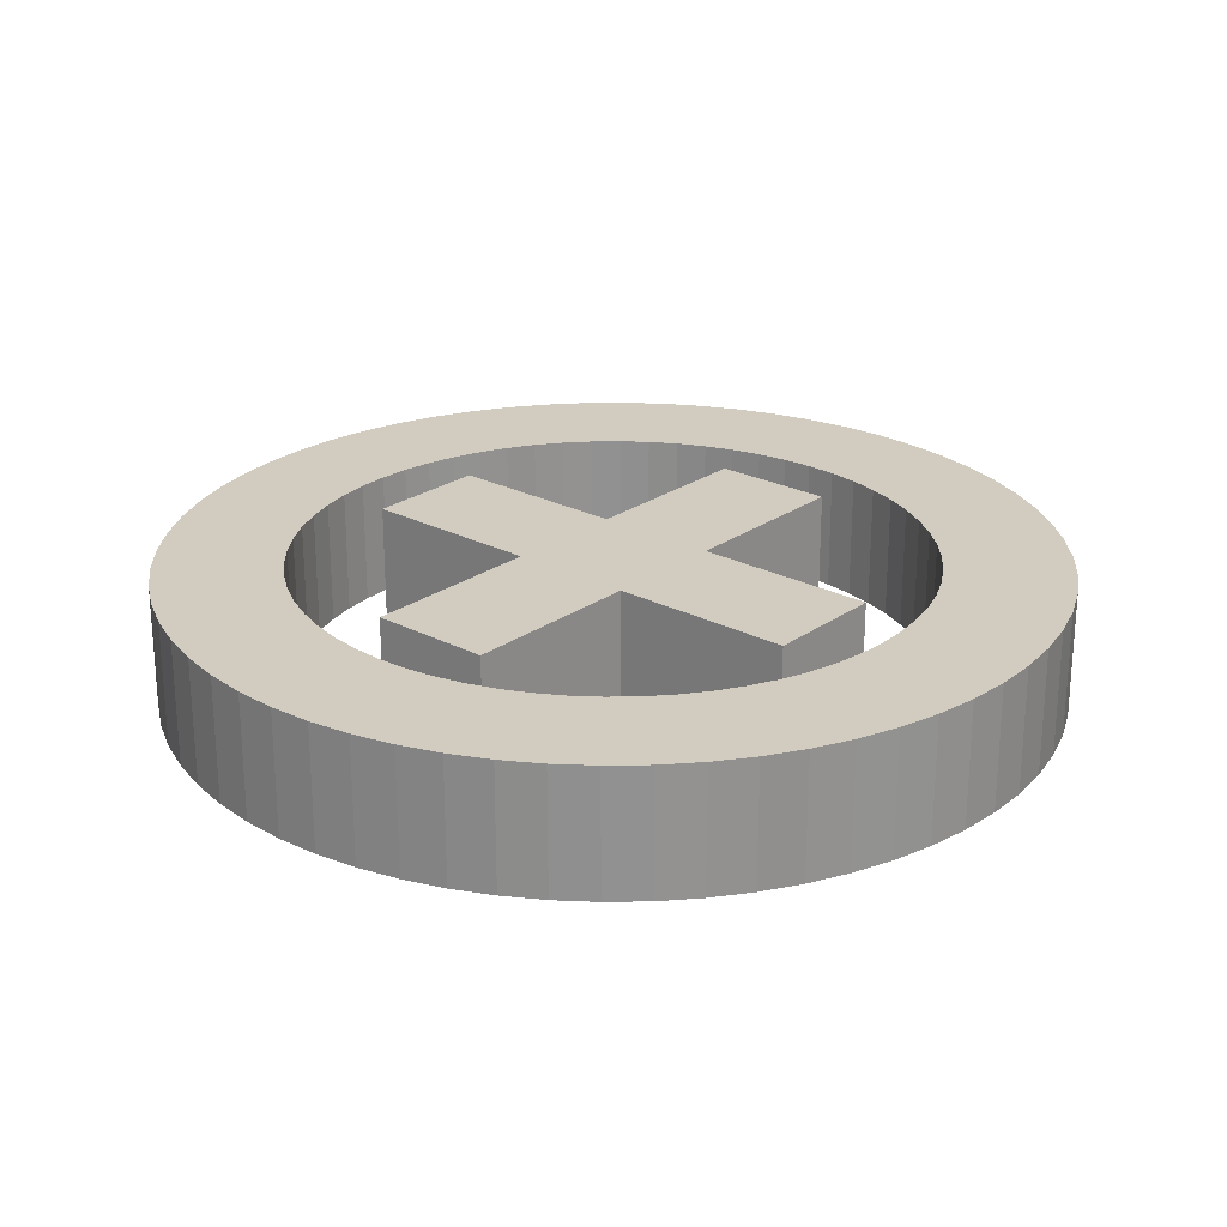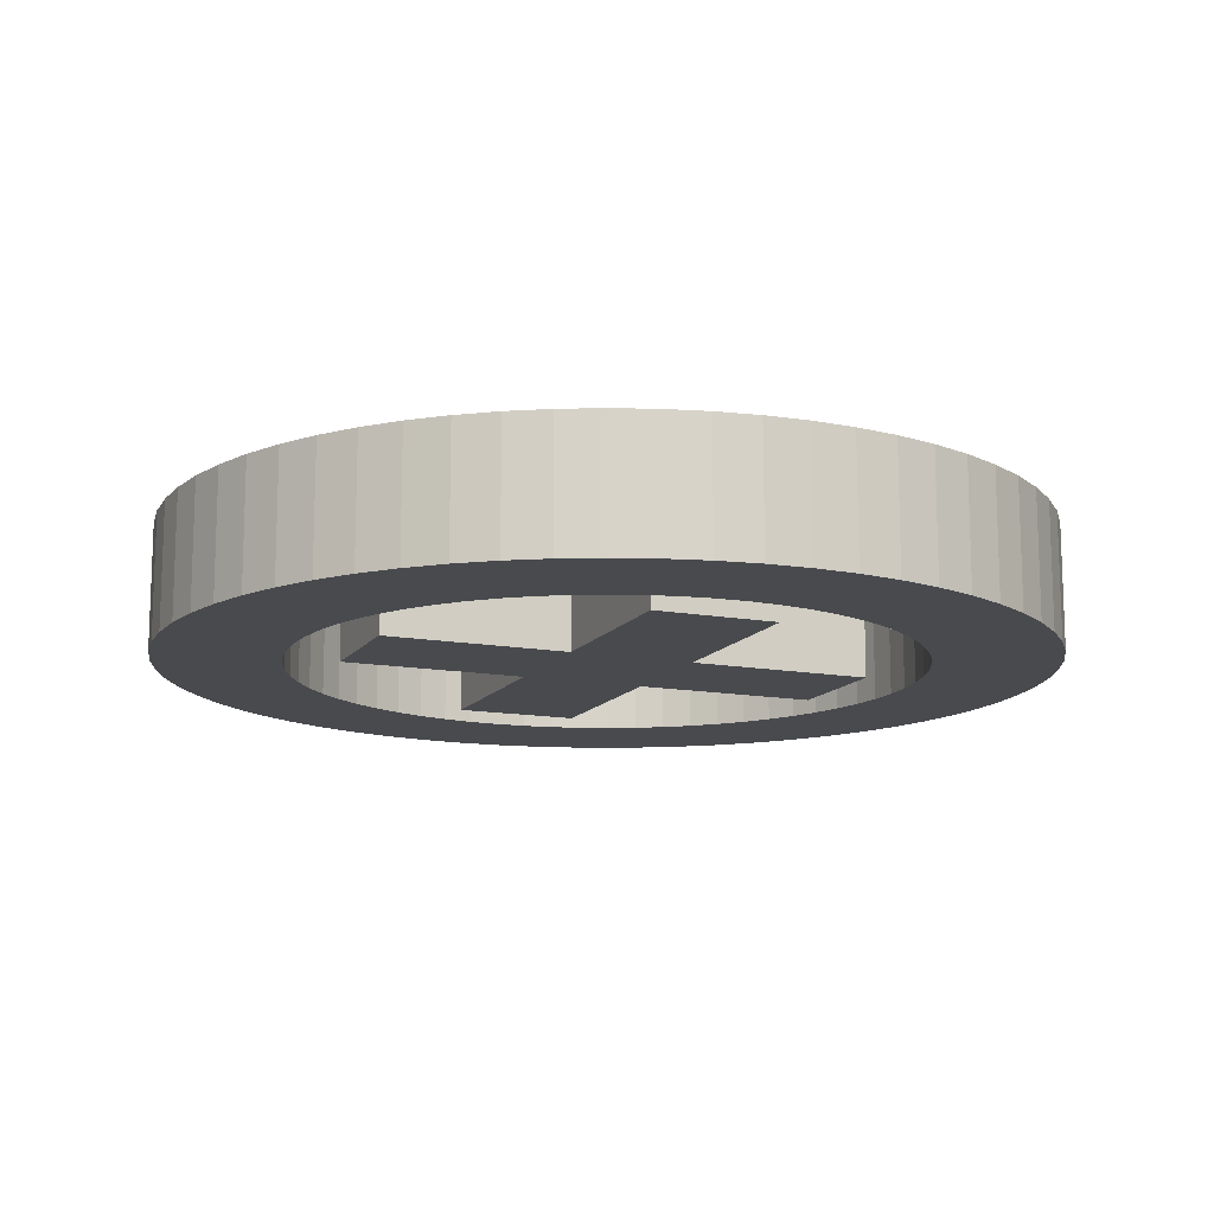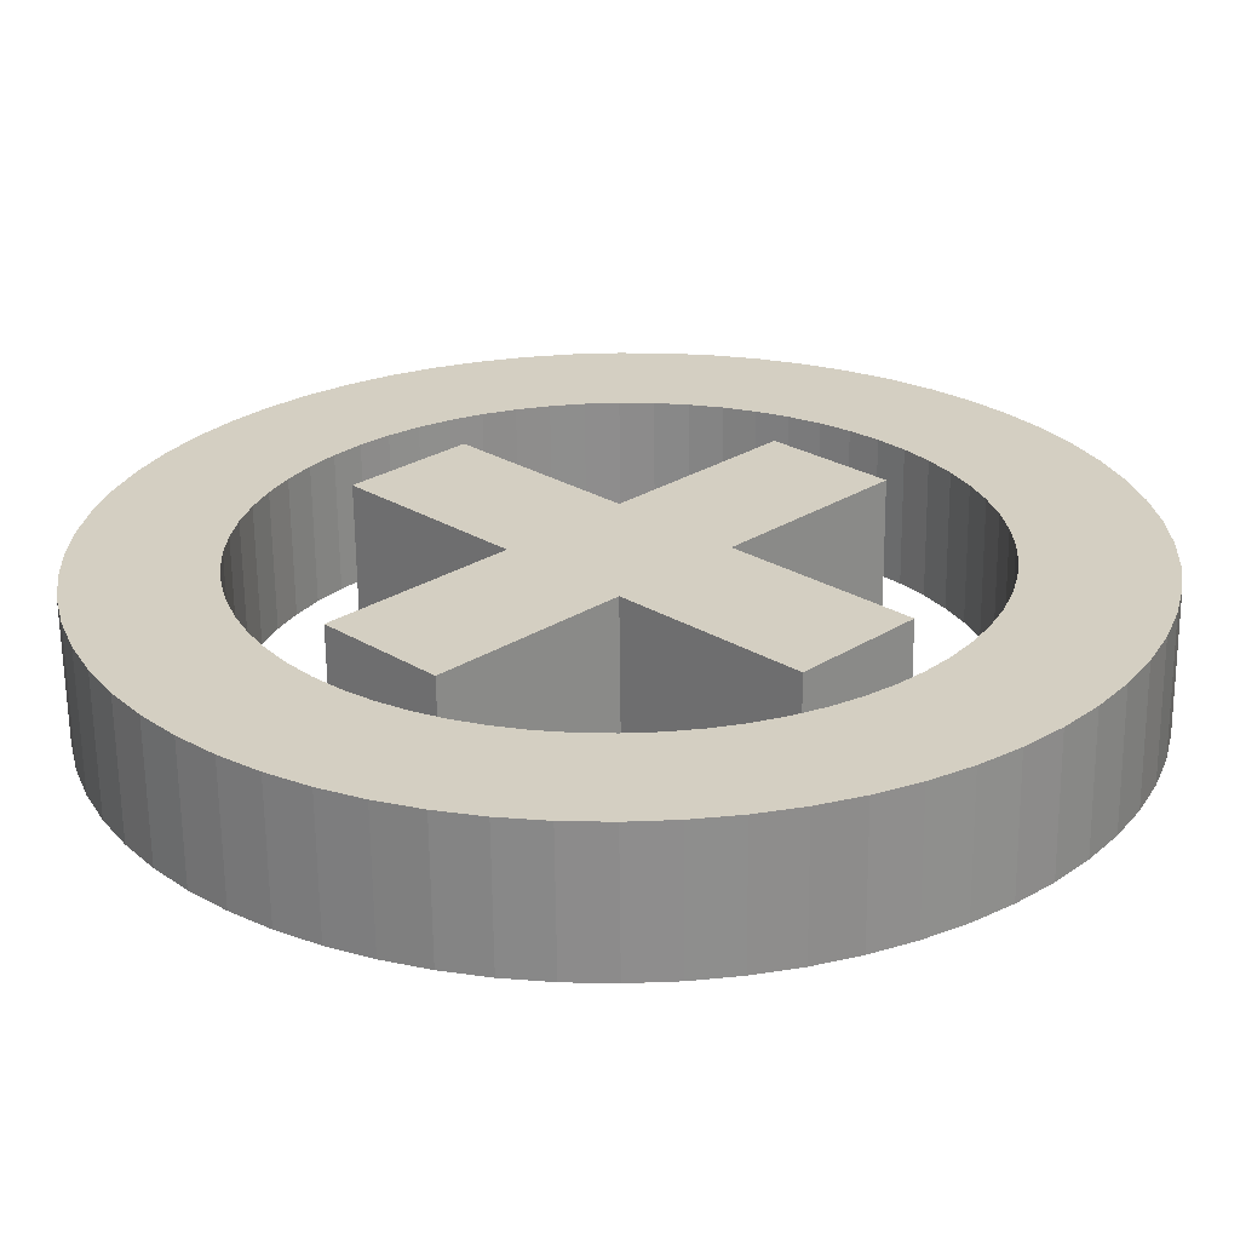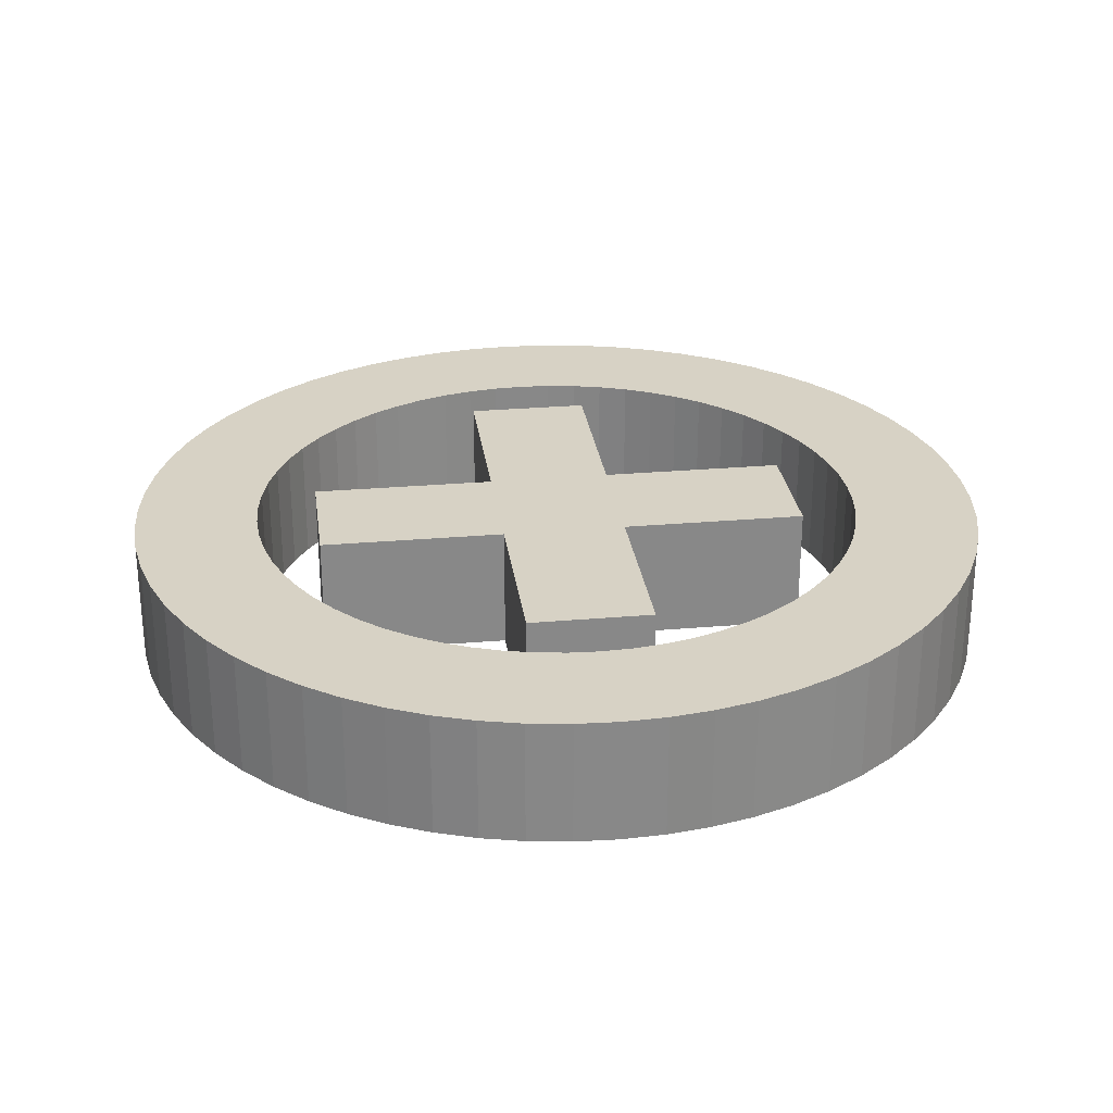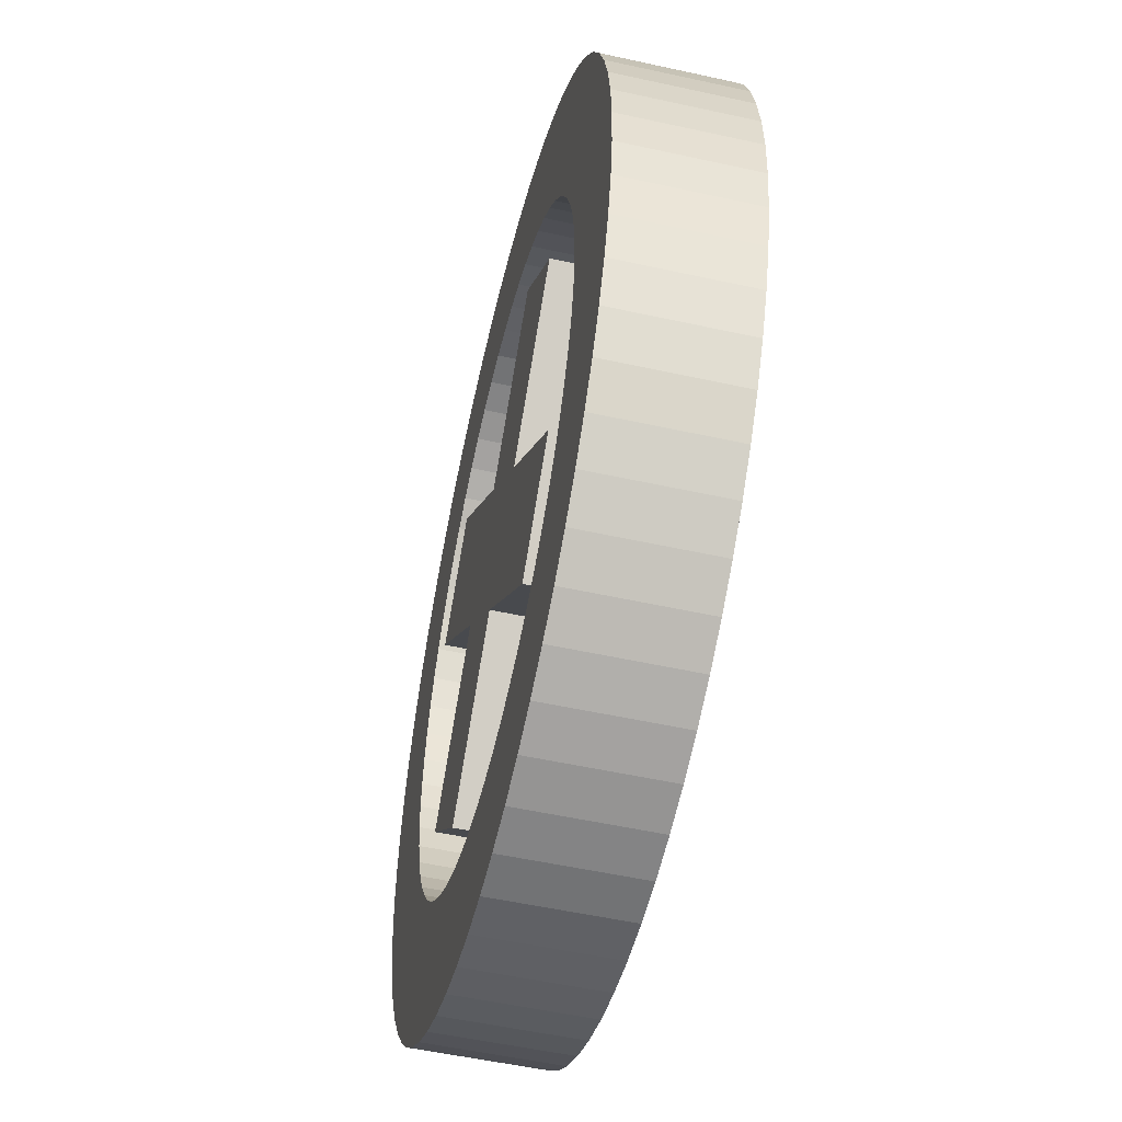
<metadata>
{"format":"obj","ext":"obj","renderer":"f3d","projection":"perspective","resolution":1024,"background":"white","views":[{"elev":24.0,"azim":-4.3,"up":"+Z"},{"elev":-13.2,"azim":112.5,"up":"+Z"},{"elev":-64.4,"azim":-179.4,"up":"+Y"},{"elev":27.6,"azim":-142.6,"up":"+Z"},{"elev":-53.1,"azim":76.7,"up":"+Y"}]}
</metadata>
<code>
o Cube_Cube.001
v 0 -0.2019 -0.1428
v -0 -0.2019 0.1428
v -0.2019 0 -0.1428
v -0.2019 -0 0.1428
v 0.2019 0 -0.1428
v 0.2019 -0 0.1428
v 0 0.2019 -0.1428
v -0 0.2019 0.1428
v -0.5049 -0.3029 -0.1428
v -0.3029 -0.5049 -0.1428
v -0.3029 -0.5049 0.1428
v -0.5049 -0.3029 0.1428
v 0.3029 -0.5049 -0.1428
v 0.3029 -0.5049 0.1428
v 0.5049 -0.3029 0.1428
v 0.5049 -0.3029 -0.1428
v 0.3029 0.5049 0.1428
v 0.3029 0.5049 -0.1428
v 0.5049 0.3029 -0.1428
v 0.5049 0.3029 0.1428
v -0.5049 0.3029 0.1428
v -0.5049 0.3029 -0.1428
v -0.3029 0.5049 -0.1428
v -0.3029 0.5049 0.1428
v -0.7068 0.7068 -0.1428
v -0.7068 0.7068 0.1428
v -0.6341 0.7727 -0.1428
v -0.6341 0.7727 0.1428
v -0.5553 0.8311 -0.1428
v -0.5553 0.8311 0.1428
v -0.4712 0.8816 -0.1428
v -0.4712 0.8816 0.1428
v -0.3825 0.9235 -0.1428
v -0.3825 0.9235 0.1428
v -0.2902 0.9566 -0.1428
v -0.2902 0.9566 0.1428
v -0.195 0.9804 -0.1428
v -0.195 0.9804 0.1428
v -0.09798 0.9948 -0.1428
v -0.09798 0.9948 0.1428
v -0 0.9996 -0.1428
v -0 0.9996 0.1428
v 0.09798 0.9948 -0.1428
v 0.09798 0.9948 0.1428
v 0.195 0.9804 -0.1428
v 0.195 0.9804 0.1428
v 0.2902 0.9566 -0.1428
v 0.2902 0.9566 0.1428
v 0.3825 0.9235 -0.1428
v 0.3825 0.9235 0.1428
v 0.4712 0.8816 -0.1428
v 0.4712 0.8816 0.1428
v 0.5553 0.8311 -0.1428
v 0.5553 0.8311 0.1428
v 0.6341 0.7727 -0.1428
v 0.6341 0.7727 0.1428
v 0.7068 0.7068 -0.1428
v 0.7068 0.7068 0.1428
v 0.7727 0.6341 -0.1428
v 0.7727 0.6341 0.1428
v 0.8311 0.5553 -0.1428
v 0.8311 0.5553 0.1428
v 0.8816 0.4712 -0.1428
v 0.8816 0.4712 0.1428
v 0.9235 0.3825 -0.1428
v 0.9235 0.3825 0.1428
v 0.9566 0.2902 -0.1428
v 0.9566 0.2902 0.1428
v 0.9804 0.195 -0.1428
v 0.9804 0.195 0.1428
v 0.9948 0.09798 -0.1428
v 0.9948 0.09798 0.1428
v 0.9996 -0 -0.1428
v 0.9996 -0 0.1428
v 0.9948 -0.09798 -0.1428
v 0.9948 -0.09798 0.1428
v 0.9804 -0.195 -0.1428
v 0.9804 -0.195 0.1428
v 0.9566 -0.2902 -0.1428
v 0.9566 -0.2902 0.1428
v 0.9235 -0.3825 -0.1428
v 0.9235 -0.3825 0.1428
v 0.8816 -0.4712 -0.1428
v 0.8816 -0.4712 0.1428
v 0.8311 -0.5553 -0.1428
v 0.8311 -0.5553 0.1428
v 0.7727 -0.6341 -0.1428
v 0.7727 -0.6341 0.1428
v 0.7068 -0.7068 -0.1428
v 0.7068 -0.7068 0.1428
v 0.6341 -0.7727 -0.1428
v 0.6341 -0.7727 0.1428
v 0.5553 -0.8311 -0.1428
v 0.5553 -0.8311 0.1428
v 0.4712 -0.8816 -0.1428
v 0.4712 -0.8816 0.1428
v 0.3825 -0.9235 -0.1428
v 0.3825 -0.9235 0.1428
v 0.2902 -0.9566 -0.1428
v 0.2902 -0.9566 0.1428
v 0.195 -0.9804 -0.1428
v 0.195 -0.9804 0.1428
v 0.09798 -0.9948 -0.1428
v 0.09798 -0.9948 0.1428
v -1e-06 -0.9996 -0.1428
v -1e-06 -0.9996 0.1428
v -0.09798 -0.9948 -0.1428
v -0.09798 -0.9948 0.1428
v -0.195 -0.9804 -0.1428
v -0.195 -0.9804 0.1428
v -0.2902 -0.9566 -0.1428
v -0.2902 -0.9566 0.1428
v -0.3825 -0.9235 -0.1428
v -0.3825 -0.9235 0.1428
v -0.4712 -0.8816 -0.1428
v -0.4712 -0.8816 0.1428
v -0.5553 -0.8311 -0.1428
v -0.5553 -0.8311 0.1428
v -0.6341 -0.7727 -0.1428
v -0.6341 -0.7727 0.1428
v -0.7068 -0.7068 -0.1428
v -0.7068 -0.7068 0.1428
v -0.7727 -0.6341 -0.1428
v -0.7727 -0.6341 0.1428
v -0.8311 -0.5553 -0.1428
v -0.8311 -0.5553 0.1428
v -0.8816 -0.4712 -0.1428
v -0.8816 -0.4712 0.1428
v -0.9235 -0.3825 -0.1428
v -0.9235 -0.3825 0.1428
v -0.9566 -0.2902 -0.1428
v -0.9566 -0.2902 0.1428
v -0.9804 -0.195 -0.1428
v -0.9804 -0.195 0.1428
v -0.9948 -0.09798 -0.1428
v -0.9948 -0.09798 0.1428
v -0.9996 -1e-06 -0.1428
v -0.9996 -1e-06 0.1428
v -0.9948 0.09798 -0.1428
v -0.9948 0.09798 0.1428
v -0.9804 0.195 -0.1428
v -0.9804 0.195 0.1428
v -0.9566 0.2902 -0.1428
v -0.9566 0.2902 0.1428
v -0.9235 0.3825 -0.1428
v -0.9235 0.3825 0.1428
v -0.8816 0.4712 -0.1428
v -0.8816 0.4712 0.1428
v -0.8311 0.5553 -0.1428
v -0.8311 0.5553 0.1428
v -0.7727 0.6341 -0.1428
v -0.7727 0.6341 0.1428
v -0.5049 0.5049 -0.1428
v -0.5049 0.5049 0.1428
v -0.453 0.5519 -0.1428
v -0.453 0.5519 0.1428
v -0.3967 0.5937 -0.1428
v -0.3967 0.5937 0.1428
v -0.3366 0.6297 -0.1428
v -0.3366 0.6297 0.1428
v -0.2732 0.6596 -0.1428
v -0.2732 0.6596 0.1428
v -0.2073 0.6833 -0.1428
v -0.2073 0.6833 0.1428
v -0.1393 0.7003 -0.1428
v -0.1393 0.7003 0.1428
v -0.06998 0.7106 -0.1428
v -0.06998 0.7106 0.1428
v -0 0.714 -0.1428
v -0 0.714 0.1428
v 0.06998 0.7106 -0.1428
v 0.06998 0.7106 0.1428
v 0.1393 0.7003 -0.1428
v 0.1393 0.7003 0.1428
v 0.2073 0.6833 -0.1428
v 0.2073 0.6833 0.1428
v 0.2732 0.6596 -0.1428
v 0.2732 0.6596 0.1428
v 0.3366 0.6297 -0.1428
v 0.3366 0.6297 0.1428
v 0.3967 0.5937 -0.1428
v 0.3967 0.5937 0.1428
v 0.453 0.5519 -0.1428
v 0.453 0.5519 0.1428
v 0.5049 0.5049 -0.1428
v 0.5049 0.5049 0.1428
v 0.5519 0.453 -0.1428
v 0.5519 0.453 0.1428
v 0.5937 0.3967 -0.1428
v 0.5937 0.3967 0.1428
v 0.6297 0.3366 -0.1428
v 0.6297 0.3366 0.1428
v 0.6596 0.2732 -0.1428
v 0.6596 0.2732 0.1428
v 0.6833 0.2073 -0.1428
v 0.6833 0.2073 0.1428
v 0.7003 0.1393 -0.1428
v 0.7003 0.1393 0.1428
v 0.7106 0.06998 -0.1428
v 0.7106 0.06998 0.1428
v 0.714 -0 -0.1428
v 0.714 -0 0.1428
v 0.7106 -0.06999 -0.1428
v 0.7106 -0.06999 0.1428
v 0.7003 -0.1393 -0.1428
v 0.7003 -0.1393 0.1428
v 0.6833 -0.2073 -0.1428
v 0.6833 -0.2073 0.1428
v 0.6596 -0.2732 -0.1428
v 0.6596 -0.2732 0.1428
v 0.6297 -0.3366 -0.1428
v 0.6297 -0.3366 0.1428
v 0.5937 -0.3967 -0.1428
v 0.5937 -0.3967 0.1428
v 0.5519 -0.453 -0.1428
v 0.5519 -0.453 0.1428
v 0.5049 -0.5049 -0.1428
v 0.5049 -0.5049 0.1428
v 0.453 -0.5519 -0.1428
v 0.453 -0.5519 0.1428
v 0.3967 -0.5937 -0.1428
v 0.3967 -0.5937 0.1428
v 0.3366 -0.6297 -0.1428
v 0.3366 -0.6297 0.1428
v 0.2732 -0.6596 -0.1428
v 0.2732 -0.6596 0.1428
v 0.2073 -0.6833 -0.1428
v 0.2073 -0.6833 0.1428
v 0.1393 -0.7003 -0.1428
v 0.1393 -0.7003 0.1428
v 0.06998 -0.7106 -0.1428
v 0.06998 -0.7106 0.1428
v -1e-06 -0.714 -0.1428
v -1e-06 -0.714 0.1428
v -0.06999 -0.7106 -0.1428
v -0.06999 -0.7106 0.1428
v -0.1393 -0.7003 -0.1428
v -0.1393 -0.7003 0.1428
v -0.2073 -0.6833 -0.1428
v -0.2073 -0.6833 0.1428
v -0.2732 -0.6596 -0.1428
v -0.2732 -0.6596 0.1428
v -0.3366 -0.6297 -0.1428
v -0.3366 -0.6297 0.1428
v -0.3967 -0.5937 -0.1428
v -0.3967 -0.5937 0.1428
v -0.453 -0.5519 -0.1428
v -0.453 -0.5519 0.1428
v -0.5049 -0.5049 -0.1428
v -0.5049 -0.5049 0.1428
v -0.5519 -0.453 -0.1428
v -0.5519 -0.453 0.1428
v -0.5937 -0.3967 -0.1428
v -0.5937 -0.3967 0.1428
v -0.6297 -0.3366 -0.1428
v -0.6297 -0.3366 0.1428
v -0.6596 -0.2732 -0.1428
v -0.6596 -0.2732 0.1428
v -0.6833 -0.2073 -0.1428
v -0.6833 -0.2073 0.1428
v -0.7003 -0.1393 -0.1428
v -0.7003 -0.1393 0.1428
v -0.7106 -0.06999 -0.1428
v -0.7106 -0.06999 0.1428
v -0.714 -1e-06 -0.1428
v -0.714 -1e-06 0.1428
v -0.7106 0.06998 -0.1428
v -0.7106 0.06998 0.1428
v -0.7003 0.1393 -0.1428
v -0.7003 0.1393 0.1428
v -0.6833 0.2073 -0.1428
v -0.6833 0.2073 0.1428
v -0.6597 0.2732 -0.1428
v -0.6597 0.2732 0.1428
v -0.6297 0.3366 -0.1428
v -0.6297 0.3366 0.1428
v -0.5937 0.3967 -0.1428
v -0.5937 0.3967 0.1428
v -0.5519 0.453 -0.1428
v -0.5519 0.453 0.1428
f 2 4 12 11
f 8 7 23 24
f 8 6 20 17
f 1 5 16 13
f 3 7 5 1
f 8 4 2 6
f 10 11 12 9
f 3 1 10 9
f 4 3 9 12
f 1 2 11 10
f 16 15 14 13
f 6 2 14 15
f 5 6 15 16
f 2 1 13 14
f 18 17 20 19
f 7 8 17 18
f 6 5 19 20
f 5 7 18 19
f 22 21 24 23
f 7 3 22 23
f 4 8 24 21
f 3 4 21 22
f 25 26 28 27
f 27 28 30 29
f 29 30 32 31
f 31 32 34 33
f 33 34 36 35
f 35 36 38 37
f 37 38 40 39
f 39 40 42 41
f 41 42 44 43
f 43 44 46 45
f 45 46 48 47
f 47 48 50 49
f 49 50 52 51
f 51 52 54 53
f 53 54 56 55
f 55 56 58 57
f 57 58 60 59
f 59 60 62 61
f 61 62 64 63
f 63 64 66 65
f 65 66 68 67
f 67 68 70 69
f 69 70 72 71
f 71 72 74 73
f 73 74 76 75
f 75 76 78 77
f 77 78 80 79
f 79 80 82 81
f 81 82 84 83
f 83 84 86 85
f 85 86 88 87
f 87 88 90 89
f 89 90 92 91
f 91 92 94 93
f 93 94 96 95
f 95 96 98 97
f 97 98 100 99
f 99 100 102 101
f 101 102 104 103
f 103 104 106 105
f 105 106 108 107
f 107 108 110 109
f 109 110 112 111
f 111 112 114 113
f 113 114 116 115
f 115 116 118 117
f 117 118 120 119
f 119 120 122 121
f 121 122 124 123
f 123 124 126 125
f 125 126 128 127
f 127 128 130 129
f 129 130 132 131
f 131 132 134 133
f 133 134 136 135
f 135 136 138 137
f 137 138 140 139
f 139 140 142 141
f 141 142 144 143
f 143 144 146 145
f 145 146 148 147
f 147 148 150 149
f 149 150 152 151
f 151 152 26 25
f 153 155 156 154
f 155 157 158 156
f 157 159 160 158
f 159 161 162 160
f 161 163 164 162
f 163 165 166 164
f 165 167 168 166
f 167 169 170 168
f 169 171 172 170
f 171 173 174 172
f 173 175 176 174
f 175 177 178 176
f 177 179 180 178
f 179 181 182 180
f 181 183 184 182
f 183 185 186 184
f 185 187 188 186
f 187 189 190 188
f 189 191 192 190
f 191 193 194 192
f 193 195 196 194
f 195 197 198 196
f 197 199 200 198
f 199 201 202 200
f 201 203 204 202
f 203 205 206 204
f 205 207 208 206
f 207 209 210 208
f 209 211 212 210
f 211 213 214 212
f 213 215 216 214
f 215 217 218 216
f 217 219 220 218
f 219 221 222 220
f 221 223 224 222
f 223 225 226 224
f 225 227 228 226
f 227 229 230 228
f 229 231 232 230
f 231 233 234 232
f 233 235 236 234
f 235 237 238 236
f 237 239 240 238
f 239 241 242 240
f 241 243 244 242
f 243 245 246 244
f 245 247 248 246
f 247 249 250 248
f 249 251 252 250
f 251 253 254 252
f 253 255 256 254
f 255 257 258 256
f 257 259 260 258
f 259 261 262 260
f 261 263 264 262
f 263 265 266 264
f 265 267 268 266
f 267 269 270 268
f 269 271 272 270
f 271 273 274 272
f 273 275 276 274
f 275 277 278 276
f 277 279 280 278
f 279 153 154 280
f 25 27 155 153
f 28 26 154 156
f 27 29 157 155
f 30 28 156 158
f 29 31 159 157
f 32 30 158 160
f 31 33 161 159
f 34 32 160 162
f 33 35 163 161
f 36 34 162 164
f 35 37 165 163
f 38 36 164 166
f 37 39 167 165
f 40 38 166 168
f 39 41 169 167
f 42 40 168 170
f 41 43 171 169
f 44 42 170 172
f 43 45 173 171
f 46 44 172 174
f 45 47 175 173
f 48 46 174 176
f 47 49 177 175
f 50 48 176 178
f 49 51 179 177
f 52 50 178 180
f 51 53 181 179
f 54 52 180 182
f 53 55 183 181
f 56 54 182 184
f 55 57 185 183
f 58 56 184 186
f 57 59 187 185
f 60 58 186 188
f 59 61 189 187
f 62 60 188 190
f 61 63 191 189
f 64 62 190 192
f 63 65 193 191
f 66 64 192 194
f 65 67 195 193
f 68 66 194 196
f 67 69 197 195
f 70 68 196 198
f 69 71 199 197
f 72 70 198 200
f 71 73 201 199
f 74 72 200 202
f 73 75 203 201
f 76 74 202 204
f 75 77 205 203
f 78 76 204 206
f 77 79 207 205
f 80 78 206 208
f 79 81 209 207
f 82 80 208 210
f 81 83 211 209
f 84 82 210 212
f 83 85 213 211
f 86 84 212 214
f 85 87 215 213
f 88 86 214 216
f 87 89 217 215
f 90 88 216 218
f 89 91 219 217
f 92 90 218 220
f 91 93 221 219
f 94 92 220 222
f 93 95 223 221
f 96 94 222 224
f 95 97 225 223
f 98 96 224 226
f 97 99 227 225
f 100 98 226 228
f 99 101 229 227
f 102 100 228 230
f 101 103 231 229
f 104 102 230 232
f 103 105 233 231
f 106 104 232 234
f 105 107 235 233
f 108 106 234 236
f 107 109 237 235
f 110 108 236 238
f 109 111 239 237
f 112 110 238 240
f 111 113 241 239
f 114 112 240 242
f 113 115 243 241
f 116 114 242 244
f 115 117 245 243
f 118 116 244 246
f 117 119 247 245
f 120 118 246 248
f 119 121 249 247
f 122 120 248 250
f 121 123 251 249
f 124 122 250 252
f 123 125 253 251
f 126 124 252 254
f 125 127 255 253
f 128 126 254 256
f 127 129 257 255
f 130 128 256 258
f 129 131 259 257
f 132 130 258 260
f 131 133 261 259
f 134 132 260 262
f 133 135 263 261
f 136 134 262 264
f 135 137 265 263
f 138 136 264 266
f 137 139 267 265
f 140 138 266 268
f 139 141 269 267
f 142 140 268 270
f 141 143 271 269
f 144 142 270 272
f 143 145 273 271
f 146 144 272 274
f 145 147 275 273
f 148 146 274 276
f 147 149 277 275
f 150 148 276 278
f 149 151 279 277
f 152 150 278 280
f 151 25 153 279
f 26 152 280 154

</code>
